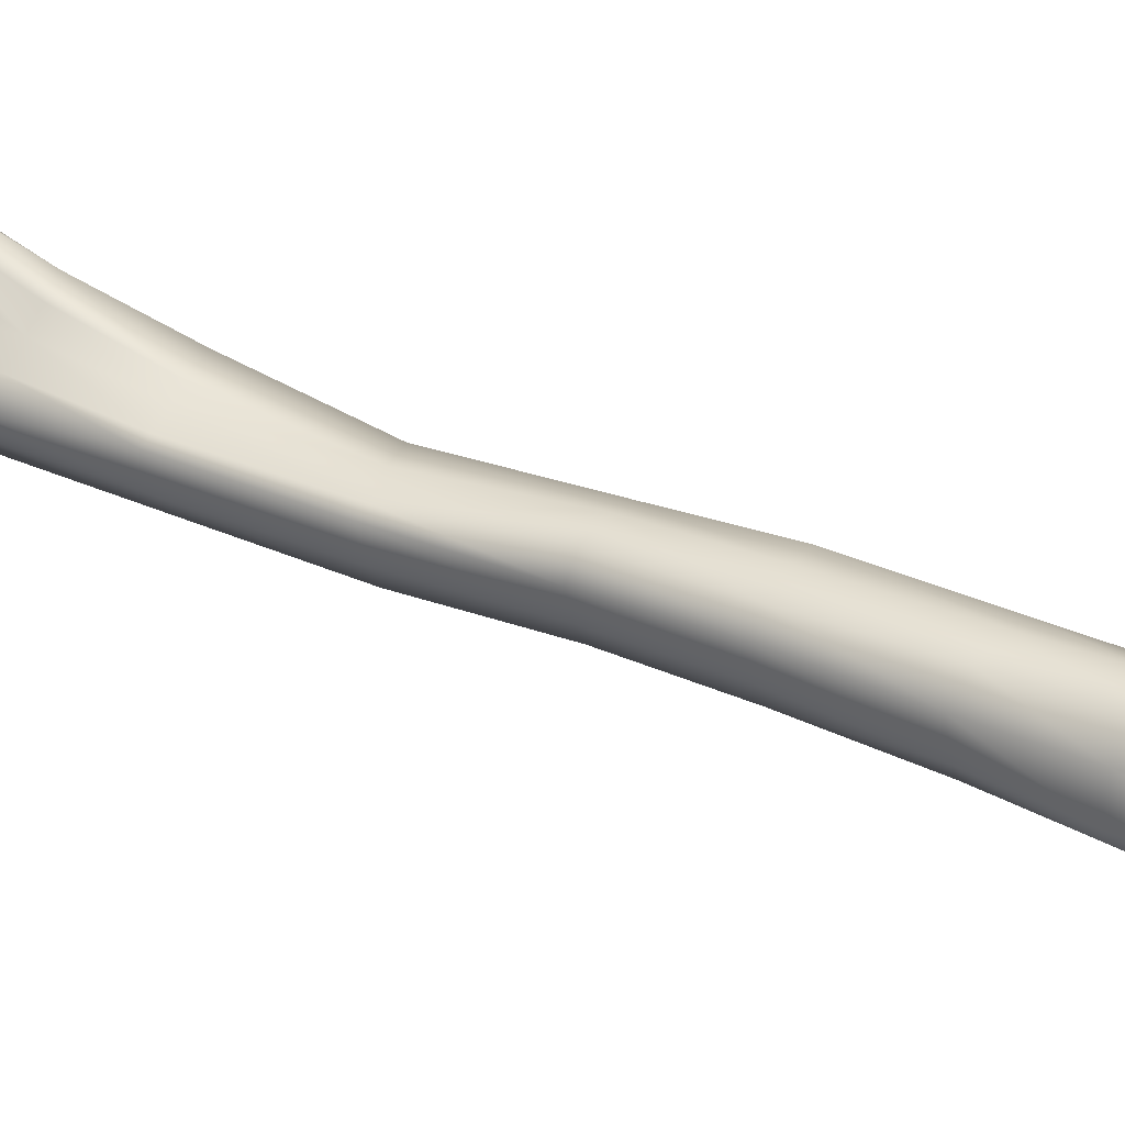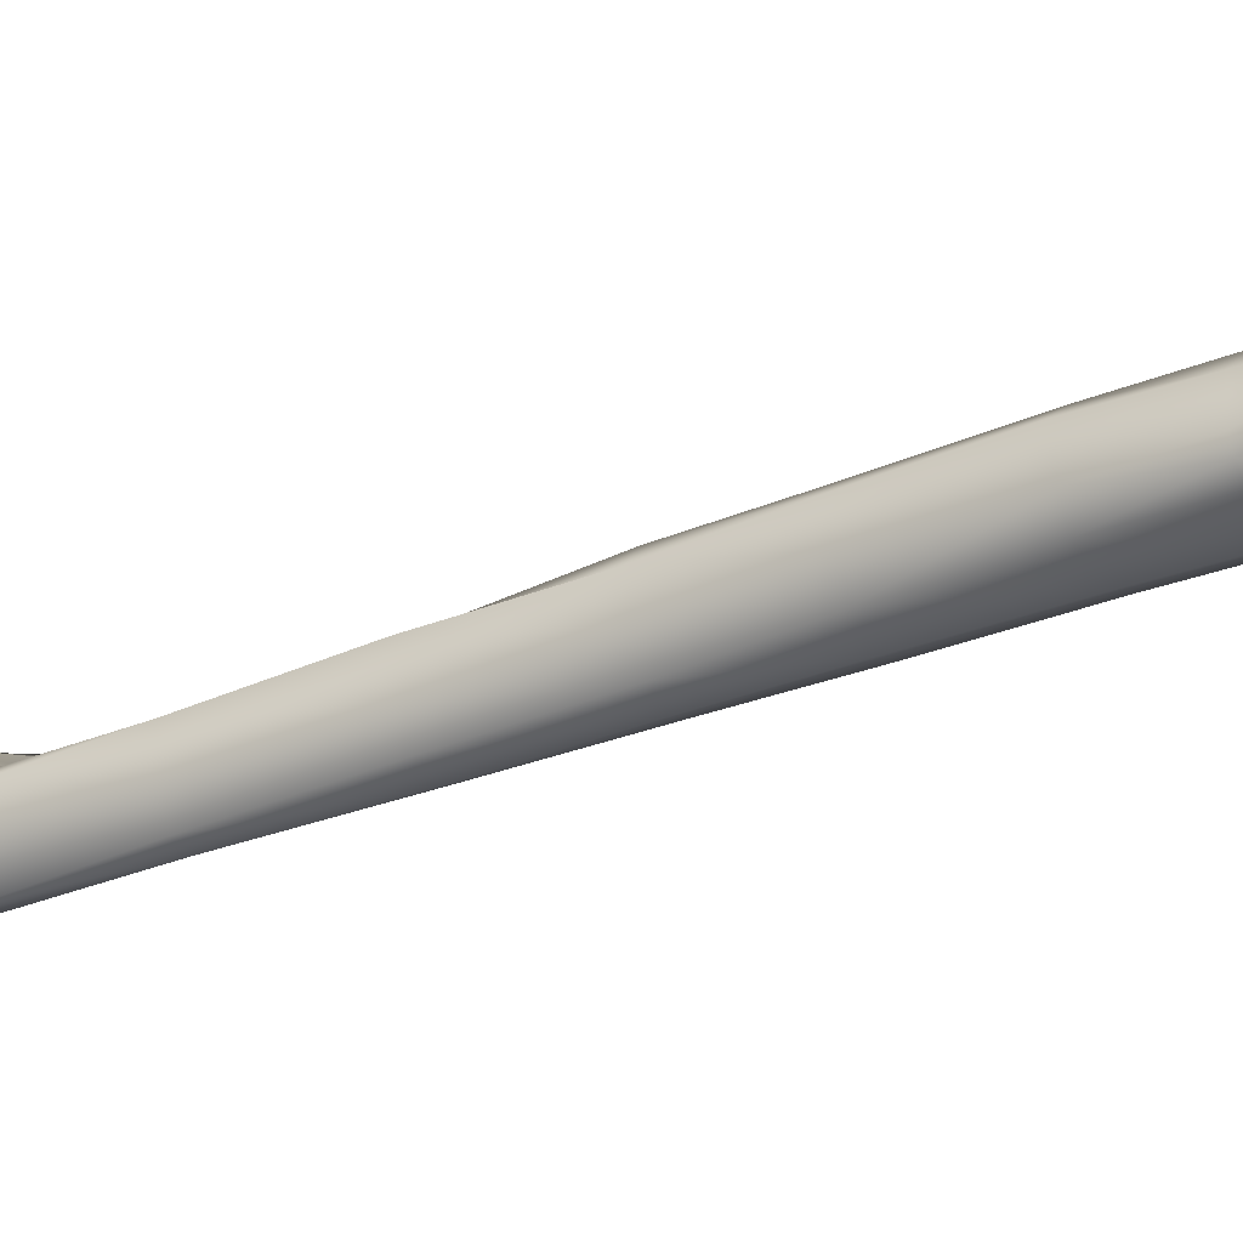
<metadata>
{"format":"obj","ext":"obj","renderer":"f3d","projection":"perspective","resolution":1024,"background":"white","views":[{"elev":17.9,"azim":118.1,"up":"+Z"},{"elev":-50.9,"azim":117.5,"up":"+Z"}]}
</metadata>
<code>
o humerus
v 0.000749 0.004106 0.01985
v -0.009379 0.002407 0.01677
v -0.0045 -0.006023 0.01814
v 0.007295 -0.006733 0.019
v 0.007371 0.005629 0.01839
v -0.000278 0.01045 0.01484
v -0.009176 -0.01068 0.01209
v -0.0127 -0.000381 0.01103
v -0.007417 0.00876 0.01056
v -0.00327 -0.01234 0.01692
v 0.006225 -0.01361 0.01837
v -0.007609 -0.01568 0.01222
v 0.01302 -0.01417 0.01464
v 0.01443 -0.005711 0.0138
v 0.01693 0.004615 0.01219
v 0.01755 0.01119 0.008109
v 0.004858 0.01221 0.0149
v -0.001307 0.01287 0.01035
v -0.01376 -0.000152 0.004094
v -0.0172 -0.003691 -0.001388
v -0.01438 -0.00747 -0.000923
v -0.01094 0.007716 0.007123
v -0.00102 -0.02337 0.01685
v 0.005752 -0.0238 0.01793
v -0.006442 -0.02446 0.01171
v 0.01155 -0.02394 0.01516
v -0.01034 -0.01661 0.000588
v 0.01525 -0.01593 0.007775
v 0.017 -0.005494 0.006675
v 0.01665 0.003036 0.005811
v 0.01735 0.01053 0.001515
v 0.01415 0.01354 -2.4e-05
v 0.01131 0.01511 0.00366
v 0.002346 0.01537 0.008493
v -0.0041 0.01379 0.007399
v -0.013 0.008263 0.002081
v -0.01451 0.008993 -0.005937
v -0.01777 0.000987 -0.003414
v -0.01705 -0.002091 -0.01322
v -0.01772 -0.008229 -0.01148
v -0.01486 -0.01111 -0.01044
v -0.005501 -0.03452 0.01256
v -0.002232 -0.03325 0.01662
v 0.004797 -0.03338 0.01816
v -0.008525 -0.02725 0.00196
v -0.008109 -0.0357 0.003304
v 0.01361 -0.02397 0.007815
v 0.01107 -0.03424 0.01574
v -0.009895 -0.01979 -0.006046
v 0.01976 -0.01862 0.001805
v 0.02409 -0.009486 0.001736
v 0.02639 -0.002916 0.002528
v 0.02588 -0.000161 0.003542
v 0.02092 0.006057 -0.01358
v 0.02644 0.000917 -0.002505
v 0.008401 0.01701 -0.003127
v 0.01578 0.01222 -0.01166
v 0.003078 0.01791 0.000789
v -0.007097 0.01529 -7.4e-05
v -0.008526 0.01474 -0.008069
v -0.008346 0.01195 -0.01631
v -0.01379 0.006461 -0.01561
v -0.007692 0.001536 -0.0242
v -0.008785 -0.006577 -0.02428
v -0.009696 -0.01484 -0.02151
v -0.008992 -0.0176 -0.01785
v -0.005933 -0.02274 -0.01294
v -0.005894 -0.05693 0.01535
v -0.002301 -0.05581 0.01879
v 0.00399 -0.05572 0.0198
v -0.007955 -0.02727 -0.004354
v -0.007328 -0.03593 -0.0017
v -0.008021 -0.05789 0.009355
v 0.01253 -0.03626 0.008648
v 0.01721 -0.02507 0.002842
v 0.01081 -0.05568 0.01676
v -0.004496 -0.028 -0.0104
v 0.02068 -0.0193 -0.004151
v 0.02372 -0.01265 -0.006859
v 0.02763 -0.006381 -0.005697
v 0.01842 0.001916 -0.01983
v 0.01347 0.008452 -0.01985
v 0.02267 -0.000426 -0.01443
v 0.01925 -0.006789 -0.01745
v 0.002064 0.01831 -0.00411
v 0.004395 0.01726 -0.007576
v 0.01012 0.01551 -0.01083
v -0.00063 0.01839 -0.005055
v -0.002521 0.01782 -0.009346
v -0.002342 0.01638 -0.01372
v 0.00084 0.01469 -0.01691
v -0.003381 0.01003 -0.02125
v 0.001828 0.01032 -0.02204
v 0.000351 0.001469 -0.0266
v -0.000747 -0.008338 -0.02734
v -0.000794 -0.01591 -0.02536
v 0.000765 -0.01903 -0.02122
v 0.00171 -0.0228 -0.01634
v 0.002741 -0.02738 -0.01284
v -0.008582 -0.07712 0.01379
v -0.006265 -0.07595 0.01945
v -0.001971 -0.07519 0.02209
v 0.003838 -0.07496 0.02207
v -0.003038 -0.03676 -0.007311
v -0.006614 -0.05884 0.003136
v -0.001676 -0.05912 -0.001388
v -0.007217 -0.07813 0.007326
v 0.01424 -0.03833 0.003656
v 0.0138 -0.05751 0.01067
v 0.01751 -0.02588 -0.002221
v 0.01107 -0.07666 0.0195
v 0.004062 -0.0381 -0.007993
v 0.01425 -0.02005 -0.009849
v 0.01874 -0.01228 -0.01276
v 0.01428 -0.01077 -0.02315
v 0.0117 -0.003005 -0.02559
v 0.009743 0.005216 -0.0238
v 0.007489 0.01217 -0.01934
v 0.01408 -0.01318 -0.01868
v 0.004865 0.01673 -0.01142
v 0.003638 0.01562 -0.01491
v 0.01148 -0.02106 -0.01341
v 0.01086 -0.02672 -0.009436
v 0.01018 -0.03953 -0.005136
v -0.007729 -0.1063 0.01222
v -0.009604 -0.1056 0.01857
v -0.006756 -0.1044 0.02439
v -0.002587 -0.104 0.02661
v 0.004223 -0.1037 0.02606
v 0.007199 -0.05946 -0.001763
v -0.002259 -0.07866 0.002854
v 0.006458 -0.07999 0.002725
v -0.002307 -0.1068 0.007426
v 0.01425 -0.03937 -1.3e-05
v 0.01237 -0.0589 0.00233
v 0.01421 -0.07868 0.0141
v 0.01074 -0.1049 0.02293
v 0.01049 -0.05934 -0.000168
v -0.007217 -0.1328 0.01607
v -0.008848 -0.1321 0.02238
v -0.006168 -0.1311 0.02699
v -0.00356 -0.1299 0.02846
v 0.003775 -0.1292 0.02888
v 0.00532 -0.1067 0.007382
v 0.01078 -0.07909 0.006347
v 0.003706 -0.1327 0.01089
v -0.002534 -0.1331 0.01159
v 0.01302 -0.1052 0.01846
v 0.01054 -0.1301 0.02622
v -0.002168 -0.163 0.01494
v -0.006453 -0.1636 0.02008
v -0.00867 -0.1628 0.02594
v -0.003341 -0.1625 0.03144
v 0.00429 -0.161 0.03049
v 0.0104 -0.1599 0.02731
v 0.01008 -0.1063 0.01209
v 0.008136 -0.1322 0.01511
v 0.003997 -0.1622 0.01389
v 0.00816 -0.1615 0.01809
v 0.01231 -0.131 0.02128
v 0.002769 -0.1958 0.01883
v -0.001297 -0.1954 0.01903
v -0.005534 -0.1947 0.02493
v -0.007299 -0.195 0.03174
v -0.004053 -0.1926 0.03994
v 0.001245 -0.1928 0.03666
v 0.004779 -0.193 0.03442
v 0.009324 -0.193 0.03164
v 0.01256 -0.161 0.02545
v 0.007396 -0.1951 0.02271
v 0.01121 -0.1938 0.02994
v 0.006848 -0.2209 0.02655
v 0.001251 -0.2228 0.02255
v -0.002338 -0.2228 0.02409
v -0.005559 -0.2208 0.03215
v -0.005303 -0.2193 0.03776
v -0.00211 -0.2144 0.04836
v 0.001169 -0.2148 0.04461
v 0.003908 -0.216 0.04047
v 0.008676 -0.217 0.03654
v 0.01142 -0.2183 0.03139
v 0.01281 -0.2363 0.03601
v 0.009629 -0.2385 0.03015
v 0.002103 -0.2403 0.02354
v -0.001124 -0.2407 0.02563
v -0.002843 -0.2394 0.03833
v -0.003082 -0.2374 0.04754
v -0.000222 -0.232 0.05674
v -0.002372 -0.2341 0.05683
v 0.003067 -0.2319 0.05421
v 0.008768 -0.2356 0.04353
v 0.005241 -0.2346 0.0505
v 0.01049 -0.2466 0.04776
v 0.01326 -0.2553 0.02956
v 0.01412 -0.2549 0.03376
v 0.01337 -0.253 0.03787
v 0.01358 -0.2513 0.04228
v 0.01077 -0.254 0.02701
v 0.005268 -0.2504 0.02226
v 0.002421 -0.2502 0.02208
v -0.000115 -0.2503 0.02376
v 0.000192 -0.2547 0.03435
v -0.000157 -0.2515 0.0399
v -0.000464 -0.2524 0.04432
v -0.001423 -0.2558 0.05017
v -0.003047 -0.2502 0.05667
v -0.000872 -0.2451 0.06276
v 0.002172 -0.2444 0.06369
v 0.005486 -0.2438 0.06134
v 0.007956 -0.2459 0.05401
v 0.006944 -0.2459 0.05603
v 0.01193 -0.2529 0.05085
v 0.01408 -0.2597 0.02834
v 0.01218 -0.261 0.03384
v 0.01116 -0.2605 0.03907
v 0.01587 -0.2592 0.04542
v 0.007287 -0.2586 0.01916
v 0.0117 -0.2586 0.02478
v 0.00345 -0.2591 0.01721
v 0.00045 -0.2584 0.01953
v -0.000297 -0.2576 0.0317
v 0.00469 -0.2587 0.03566
v 0.005234 -0.2569 0.03988
v 0.007279 -0.2593 0.04247
v 0.007173 -0.262 0.04415
v -0.002235 -0.261 0.05302
v -0.002276 -0.259 0.05856
v -0.000355 -0.2555 0.06336
v 0.002917 -0.255 0.06634
v 0.0072 -0.2547 0.06784
v 0.009044 -0.2533 0.06612
v 0.01262 -0.2533 0.05726
v 0.01133 -0.2534 0.06209
v 0.0143 -0.2589 0.05363
v 0.01379 -0.2658 0.0225
v 0.01722 -0.2664 0.02814
v 0.01577 -0.2658 0.03393
v 0.01566 -0.2657 0.03832
v 0.01819 -0.2625 0.0461
v 0.009499 -0.2658 0.01606
v 0.003321 -0.2653 0.01238
v -0.000108 -0.2645 0.01527
v -0.000381 -0.264 0.02717
v 0.005465 -0.2647 0.03354
v 0.008721 -0.2643 0.04003
v 0.003681 -0.2692 0.04704
v 0.004275 -0.2726 0.04304
v 0.003705 -0.2724 0.04776
v -0.001191 -0.2706 0.05478
v 0.00049 -0.2698 0.05776
v 0.00261 -0.2672 0.06413
v 0.005438 -0.2599 0.06825
v 0.009076 -0.2574 0.0697
v 0.01331 -0.2584 0.06884
v 0.01748 -0.2568 0.05975
v 0.01596 -0.2565 0.06351
v 0.0197 -0.2618 0.05459
v 0.01796 -0.2632 0.05099
v 0.01352 -0.2711 0.02216
v 0.0112 -0.2715 0.01505
v 0.02118 -0.2711 0.02735
v 0.02102 -0.271 0.03306
v 0.01974 -0.2699 0.03846
v 0.02192 -0.2669 0.04554
v 0.003341 -0.2717 0.01018
v 0.001088 -0.2732 0.01161
v -0.001006 -0.2694 0.01936
v 0.000889 -0.2697 0.03011
v 0.000306 -0.2729 0.03352
v 0.004708 -0.2701 0.03668
v 0.002727 -0.2764 0.03813
v 0.005334 -0.2823 0.03808
v 0.005564 -0.2765 0.04843
v 0.006587 -0.2777 0.04466
v 0.002503 -0.2766 0.05513
v 0.004181 -0.2731 0.05792
v 0.007429 -0.2657 0.06977
v 0.009481 -0.2704 0.06937
v 0.007641 -0.2726 0.0656
v 0.005851 -0.2725 0.0625
v 0.01166 -0.2612 0.07071
v 0.01149 -0.2647 0.07066
v 0.0173 -0.2597 0.06621
v 0.0222 -0.2591 0.06006
v 0.02105 -0.2604 0.06478
v 0.02362 -0.2651 0.05582
v 0.02019 -0.2672 0.0508
v 0.01293 -0.2758 0.02331
v 0.009584 -0.2771 0.01756
v 0.004622 -0.2777 0.01318
v 0.02175 -0.2769 0.02571
v 0.02215 -0.276 0.03196
v 0.01982 -0.2741 0.03916
v 0.02287 -0.2718 0.04498
v 2.7e-05 -0.2765 0.01354
v -0.000224 -0.2739 0.0195
v -0.001009 -0.278 0.03304
v 0.001692 -0.2776 0.02918
v 0.002833 -0.2856 0.03215
v 0.009626 -0.2873 0.03601
v 0.01099 -0.2808 0.04398
v 0.01037 -0.2802 0.04859
v 0.007324 -0.28 0.05548
v 0.009365 -0.2772 0.0582
v 0.01013 -0.2731 0.06617
v 0.01727 -0.2711 0.06643
v 0.01111 -0.2775 0.06143
v 0.01903 -0.2656 0.06647
v 0.0229 -0.2636 0.06596
v 0.02574 -0.264 0.06119
v 0.02365 -0.27 0.05589
v 0.02041 -0.2702 0.05119
v 0.02083 -0.2823 0.02603
v 0.01253 -0.2798 0.02427
v 0.008562 -0.2812 0.0194
v 0.003021 -0.2792 0.01376
v 0.001495 -0.2785 0.01408
v 0.02089 -0.2812 0.03358
v 0.01863 -0.2776 0.04012
v 0.02155 -0.2763 0.04642
v 0.00146 -0.2776 0.02088
v 0.005627 -0.2807 0.02881
v 0.00917 -0.289 0.03073
v 0.01611 -0.2855 0.03575
v 0.01521 -0.2804 0.04174
v 0.01554 -0.2804 0.04898
v 0.01468 -0.2781 0.05428
v 0.01641 -0.2787 0.06042
v 0.01612 -0.2784 0.06535
v 0.01967 -0.2735 0.067
v 0.02269 -0.268 0.06679
v 0.02568 -0.2702 0.06372
v 0.02168 -0.2751 0.05785
v 0.01884 -0.2747 0.05268
v 0.01503 -0.2873 0.02797
v 0.01027 -0.2822 0.02696
v 0.00567 -0.2815 0.0204
v 0.008335 -0.2825 0.02755
v 0.02095 -0.2753 0.06475
f 1 2 3
f 4 5 1
f 6 1 5
f 4 1 3
f 6 2 1
f 7 3 2
f 8 2 9
f 6 9 2
f 7 2 8
f 3 10 11
f 12 10 3
f 3 11 4
f 12 3 7
f 4 11 13
f 14 5 4
f 4 13 14
f 14 15 5
f 16 17 5
f 16 5 15
f 6 5 17
f 18 6 17
f 6 18 9
f 7 19 20
f 8 19 7
f 12 7 21
f 7 20 21
f 9 19 8
f 9 22 19
f 18 22 9
f 10 23 24
f 10 12 25
f 10 24 11
f 10 25 23
f 11 24 26
f 11 26 13
f 12 21 27
f 27 25 12
f 14 13 28
f 26 28 13
f 29 15 14
f 14 28 29
f 29 30 15
f 30 16 15
f 30 31 16
f 32 33 16
f 33 17 16
f 32 16 31
f 33 34 17
f 18 17 34
f 18 35 22
f 34 35 18
f 36 19 22
f 37 38 19
f 38 20 19
f 37 19 36
f 39 40 20
f 21 20 40
f 39 20 38
f 27 21 41
f 21 40 41
f 36 22 35
f 42 43 23
f 43 24 23
f 42 23 25
f 43 44 24
f 26 24 44
f 27 45 25
f 25 45 46
f 25 46 42
f 26 47 28
f 48 47 26
f 26 44 48
f 27 41 49
f 49 45 27
f 28 50 51
f 47 50 28
f 28 51 29
f 29 51 52
f 52 53 29
f 30 29 53
f 30 53 31
f 54 31 55
f 53 55 31
f 32 31 54
f 56 32 57
f 33 32 56
f 54 57 32
f 58 34 33
f 58 33 56
f 59 35 34
f 59 34 58
f 36 35 59
f 60 37 36
f 60 36 59
f 61 62 37
f 61 37 60
f 62 38 37
f 62 39 38
f 63 64 39
f 63 39 62
f 64 40 39
f 64 65 40
f 66 41 40
f 66 40 65
f 67 49 41
f 67 41 66
f 68 42 46
f 68 43 42
f 68 69 43
f 69 44 43
f 69 70 44
f 48 44 70
f 49 71 45
f 46 45 71
f 46 71 72
f 72 73 46
f 68 46 73
f 48 74 47
f 47 75 50
f 74 75 47
f 48 70 76
f 76 74 48
f 77 71 49
f 77 49 67
f 51 50 78
f 75 78 50
f 79 80 51
f 80 52 51
f 51 78 79
f 55 53 52
f 55 52 80
f 54 81 82
f 54 83 84
f 54 82 57
f 54 84 81
f 55 83 54
f 55 80 83
f 85 58 56
f 86 56 87
f 85 56 86
f 56 57 87
f 87 57 82
f 88 59 58
f 88 58 85
f 89 60 59
f 89 59 88
f 90 61 60
f 90 60 89
f 91 92 61
f 91 61 90
f 92 62 61
f 92 63 62
f 93 94 63
f 93 63 92
f 94 64 63
f 94 95 64
f 95 65 64
f 95 96 65
f 97 66 65
f 97 65 96
f 98 67 66
f 98 66 97
f 99 77 67
f 99 67 98
f 100 101 68
f 100 68 73
f 101 69 68
f 101 102 69
f 102 70 69
f 102 103 70
f 76 70 103
f 104 72 71
f 104 71 77
f 72 105 73
f 106 105 72
f 106 72 104
f 73 105 107
f 73 107 100
f 108 74 109
f 76 109 74
f 74 108 75
f 75 110 78
f 108 110 75
f 76 103 111
f 111 109 76
f 112 104 77
f 112 77 99
f 78 113 114
f 78 114 79
f 110 113 78
f 80 79 114
f 80 114 83
f 81 84 115
f 116 82 81
f 81 115 116
f 82 117 118
f 116 117 82
f 87 82 118
f 83 114 84
f 84 114 119
f 119 115 84
f 86 88 85
f 86 120 121
f 86 121 91
f 86 87 120
f 86 91 90
f 86 90 89
f 86 89 88
f 120 87 118
f 93 92 91
f 121 93 91
f 121 118 93
f 118 94 93
f 118 117 94
f 117 95 94
f 117 116 95
f 116 96 95
f 116 115 96
f 119 97 96
f 119 96 115
f 122 98 97
f 122 97 119
f 123 99 98
f 123 98 122
f 124 112 99
f 124 99 123
f 100 107 125
f 100 125 126
f 126 101 100
f 126 127 101
f 127 102 101
f 127 128 102
f 128 103 102
f 128 129 103
f 111 103 129
f 130 106 104
f 130 104 112
f 131 107 105
f 131 105 106
f 106 130 132
f 106 132 131
f 133 125 107
f 133 107 131
f 108 134 110
f 135 134 108
f 108 109 135
f 135 109 136
f 111 136 109
f 110 123 113
f 134 123 110
f 111 129 137
f 137 136 111
f 138 130 112
f 138 112 124
f 113 122 119
f 123 122 113
f 113 119 114
f 120 118 121
f 134 124 123
f 138 124 134
f 126 125 139
f 139 125 133
f 126 139 140
f 140 127 126
f 140 141 127
f 127 141 142
f 127 142 128
f 142 129 128
f 142 143 129
f 137 129 143
f 132 130 138
f 131 132 144
f 131 144 133
f 132 138 145
f 145 144 132
f 146 147 133
f 146 133 144
f 139 133 147
f 138 134 135
f 145 138 135
f 135 136 145
f 137 148 136
f 148 145 136
f 137 143 149
f 149 148 137
f 150 151 139
f 140 139 151
f 150 139 147
f 140 152 153
f 140 151 152
f 140 153 141
f 141 153 142
f 153 143 142
f 153 154 143
f 155 149 143
f 155 143 154
f 145 156 144
f 144 156 157
f 144 157 146
f 148 156 145
f 158 147 146
f 158 150 147
f 146 157 159
f 146 159 158
f 149 160 148
f 160 156 148
f 155 160 149
f 161 162 150
f 161 150 158
f 162 151 150
f 162 163 151
f 152 151 163
f 152 163 164
f 164 153 152
f 164 165 153
f 165 154 153
f 165 166 154
f 154 166 167
f 167 155 154
f 167 168 155
f 155 169 160
f 168 169 155
f 160 157 156
f 169 159 157
f 169 157 160
f 158 159 170
f 158 170 161
f 171 170 159
f 171 159 169
f 161 170 172
f 161 172 173
f 173 162 161
f 173 174 162
f 174 163 162
f 174 175 163
f 164 163 175
f 164 175 176
f 176 165 164
f 176 177 165
f 177 166 165
f 177 178 166
f 167 166 178
f 167 178 179
f 179 168 167
f 168 171 169
f 180 171 168
f 179 180 168
f 181 170 171
f 181 172 170
f 180 181 171
f 182 183 172
f 173 172 183
f 182 172 181
f 173 184 185
f 173 183 184
f 173 185 174
f 185 175 174
f 185 186 175
f 176 175 186
f 177 176 187
f 176 186 187
f 188 177 189
f 188 178 177
f 177 187 189
f 188 190 178
f 179 178 190
f 191 180 179
f 179 190 192
f 191 179 192
f 181 180 191
f 181 191 182
f 182 191 193
f 183 182 194
f 195 194 182
f 182 196 195
f 197 196 182
f 182 193 197
f 183 198 199
f 183 199 184
f 183 194 198
f 199 200 184
f 200 185 184
f 200 201 185
f 202 185 201
f 203 186 185
f 203 185 202
f 204 187 186
f 204 186 203
f 205 206 187
f 207 189 187
f 205 187 204
f 207 187 206
f 188 189 207
f 208 190 188
f 188 207 208
f 208 209 190
f 192 190 209
f 210 193 191
f 210 191 192
f 192 211 210
f 192 209 211
f 212 193 210
f 197 193 212
f 198 194 213
f 213 194 195
f 214 213 195
f 195 215 214
f 196 215 195
f 197 215 196
f 197 216 215
f 212 216 197
f 217 199 198
f 217 198 218
f 198 213 218
f 219 200 199
f 219 199 217
f 219 201 200
f 219 220 201
f 221 201 220
f 202 201 221
f 202 222 223
f 221 222 202
f 202 223 203
f 203 223 224
f 203 224 204
f 204 224 225
f 204 225 205
f 205 225 226
f 226 206 205
f 226 227 206
f 207 206 227
f 207 228 229
f 229 208 207
f 207 227 228
f 229 230 208
f 230 209 208
f 230 231 209
f 211 209 231
f 210 232 212
f 211 232 210
f 211 233 232
f 211 231 233
f 212 234 216
f 234 212 232
f 235 218 213
f 236 213 214
f 235 213 236
f 237 214 215
f 236 214 237
f 238 215 216
f 237 215 238
f 239 216 234
f 238 216 239
f 217 240 241
f 217 241 219
f 218 240 217
f 218 235 240
f 241 220 219
f 241 242 220
f 243 220 242
f 221 220 243
f 243 222 221
f 243 244 222
f 245 222 244
f 224 223 222
f 224 222 245
f 225 224 245
f 225 246 226
f 247 246 225
f 247 225 245
f 226 246 248
f 249 227 226
f 226 248 249
f 249 250 227
f 228 227 250
f 229 228 251
f 228 250 251
f 252 230 229
f 229 251 252
f 253 230 252
f 253 231 230
f 253 254 231
f 233 231 254
f 255 232 233
f 234 232 255
f 233 254 256
f 255 233 256
f 257 234 255
f 258 234 257
f 239 234 258
f 235 259 260
f 235 260 240
f 236 259 235
f 236 261 259
f 237 261 236
f 237 262 261
f 238 262 237
f 238 263 262
f 239 263 238
f 239 264 263
f 258 264 239
f 241 240 260
f 265 242 241
f 241 260 265
f 265 266 242
f 242 266 267
f 243 242 267
f 268 244 243
f 268 243 267
f 269 270 244
f 244 270 245
f 269 244 268
f 245 270 271
f 245 271 247
f 246 247 248
f 247 271 272
f 273 248 247
f 247 272 274
f 273 247 274
f 249 248 273
f 275 250 249
f 249 273 275
f 275 276 250
f 251 250 276
f 251 252 277
f 251 278 277
f 279 278 251
f 251 280 279
f 251 276 280
f 252 277 281
f 252 281 253
f 253 281 254
f 254 281 282
f 254 283 256
f 254 282 283
f 256 284 255
f 257 255 284
f 285 256 283
f 256 285 284
f 257 286 287
f 257 287 258
f 284 286 257
f 258 287 264
f 259 288 289
f 259 289 260
f 261 288 259
f 260 289 290
f 260 290 265
f 261 291 288
f 291 261 262
f 291 262 292
f 263 292 262
f 263 293 292
f 264 293 263
f 264 294 293
f 287 294 264
f 290 266 265
f 267 266 295
f 290 295 266
f 268 267 296
f 267 295 296
f 297 269 268
f 268 298 297
f 296 298 268
f 297 270 269
f 297 271 270
f 299 272 271
f 299 271 297
f 300 272 299
f 301 274 272
f 301 272 300
f 275 273 302
f 301 302 273
f 301 273 274
f 303 276 275
f 275 302 303
f 303 304 276
f 280 276 304
f 282 281 277
f 277 278 282
f 278 305 306
f 306 282 278
f 278 279 305
f 279 280 307
f 279 307 305
f 280 304 307
f 308 282 306
f 283 282 308
f 308 285 283
f 309 310 284
f 284 310 286
f 309 284 285
f 308 309 285
f 286 311 312
f 286 312 287
f 310 311 286
f 287 312 294
f 313 314 288
f 315 289 288
f 313 288 291
f 315 288 314
f 316 290 289
f 316 289 315
f 290 316 317
f 290 317 295
f 292 313 291
f 292 318 313
f 318 292 293
f 319 293 294
f 318 293 319
f 320 294 312
f 319 294 320
f 296 295 317
f 296 321 298
f 296 317 321
f 297 298 322
f 297 322 299
f 321 322 298
f 323 299 322
f 300 299 323
f 300 324 325
f 323 324 300
f 300 325 301
f 301 325 326
f 301 326 302
f 302 326 327
f 302 327 303
f 303 327 328
f 303 328 304
f 304 328 329
f 304 329 307
f 306 305 307
f 306 330 331
f 307 330 306
f 306 331 308
f 307 329 330
f 331 309 308
f 331 310 309
f 331 332 310
f 310 332 311
f 333 311 332
f 334 312 311
f 334 311 333
f 320 312 334
f 335 314 313
f 318 335 313
f 335 336 314
f 337 315 314
f 337 314 336
f 316 315 337
f 317 316 337
f 317 337 321
f 318 324 335
f 319 324 318
f 319 325 324
f 320 325 319
f 320 326 325
f 334 326 320
f 321 337 322
f 338 322 337
f 323 322 338
f 336 335 323
f 323 335 324
f 336 323 338
f 334 327 326
f 333 328 327
f 333 327 334
f 339 329 328
f 339 328 333
f 329 339 330
f 330 339 332
f 330 332 331
f 333 332 339
f 338 337 336

</code>
